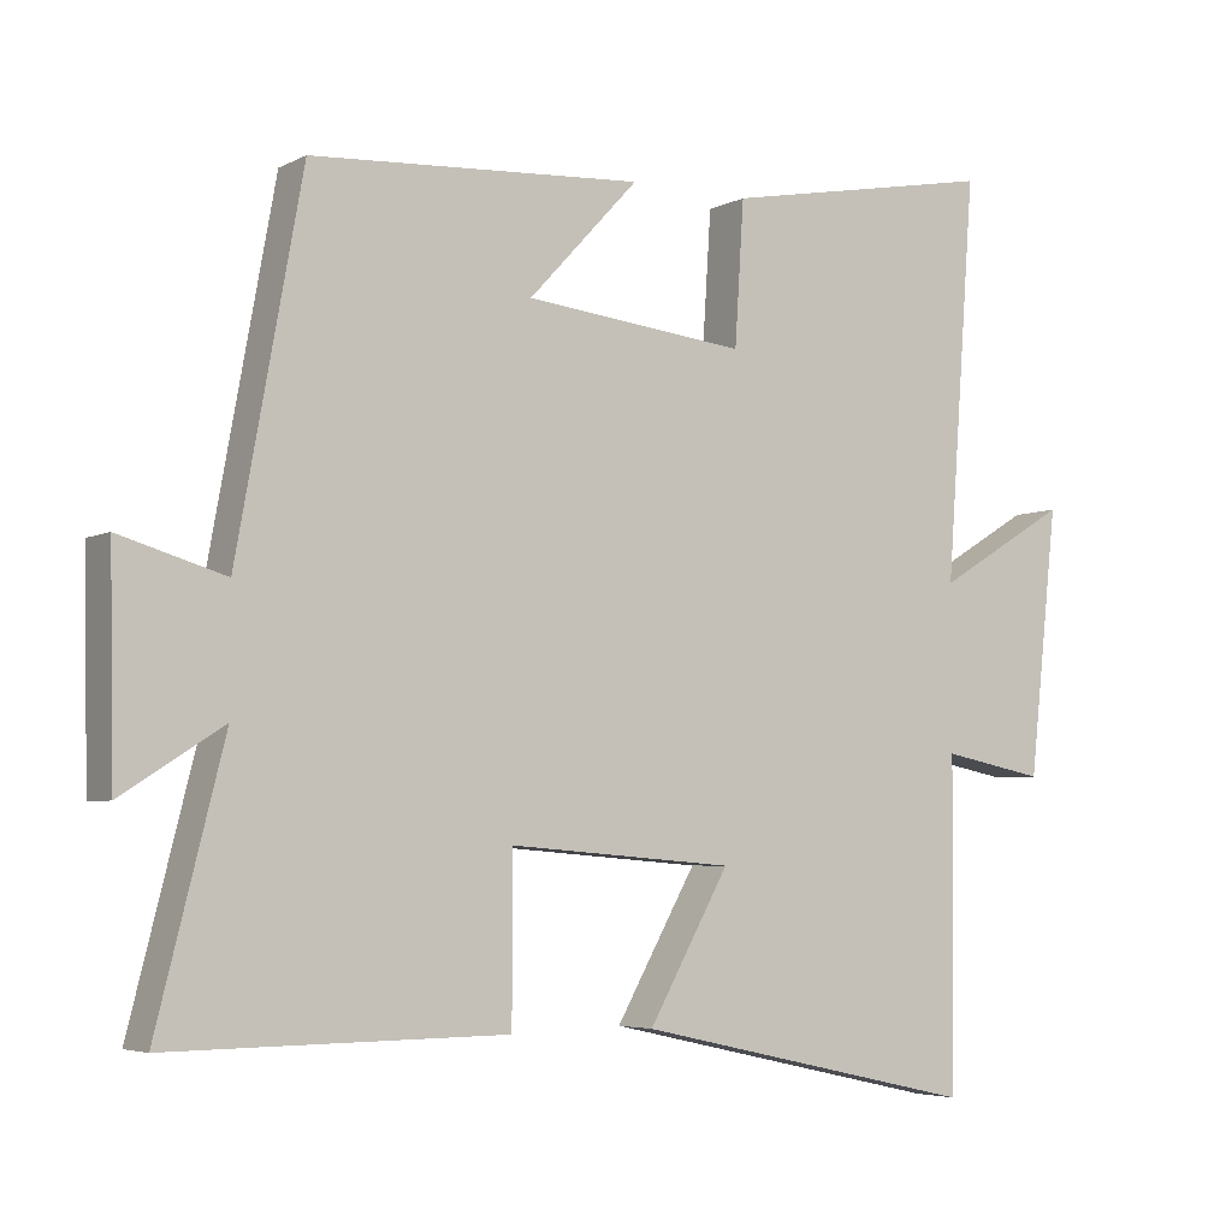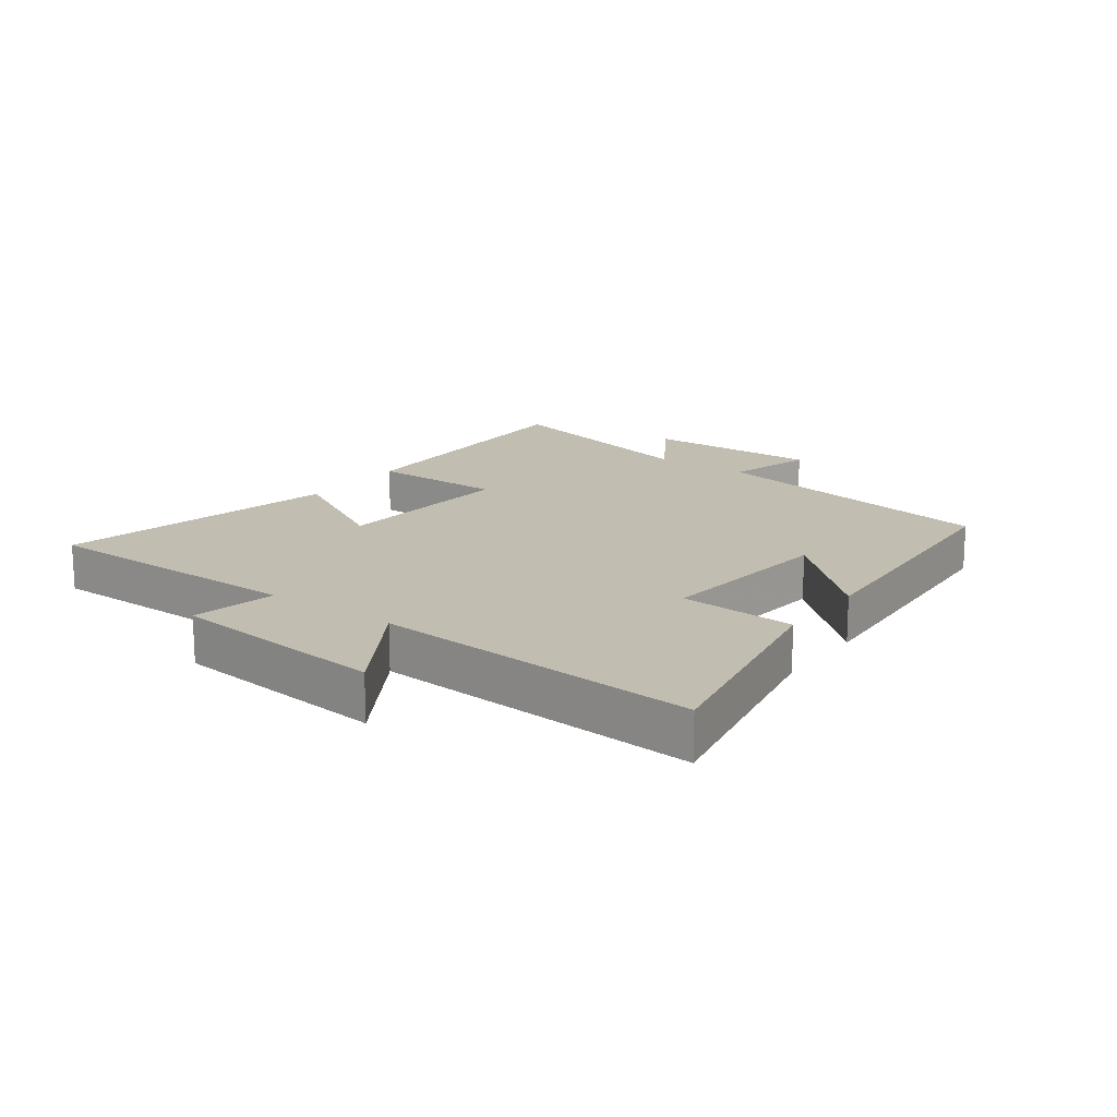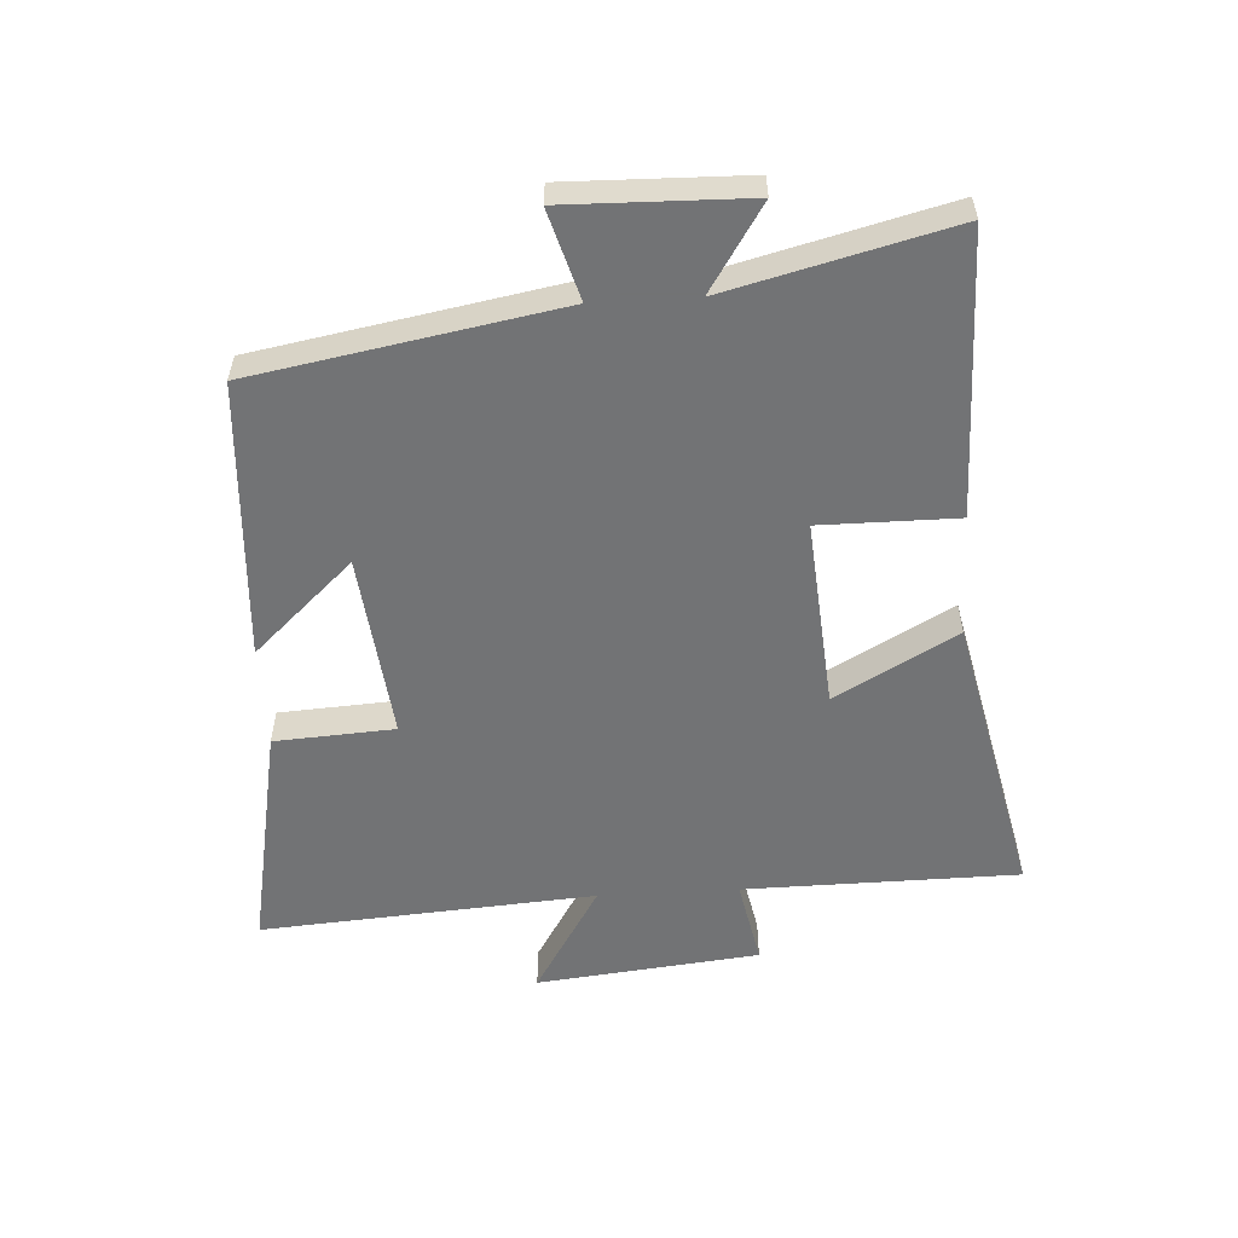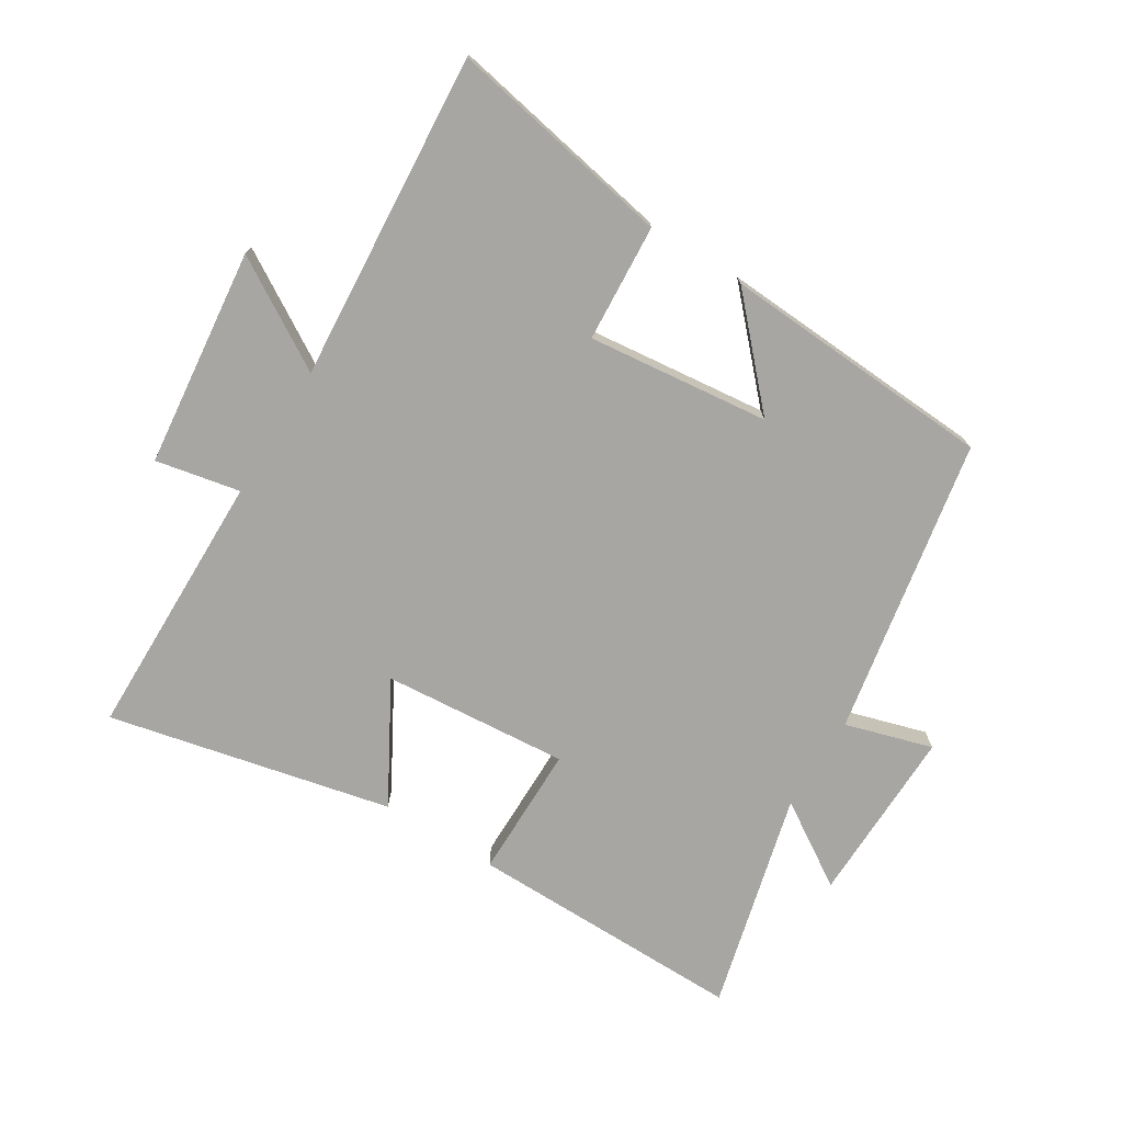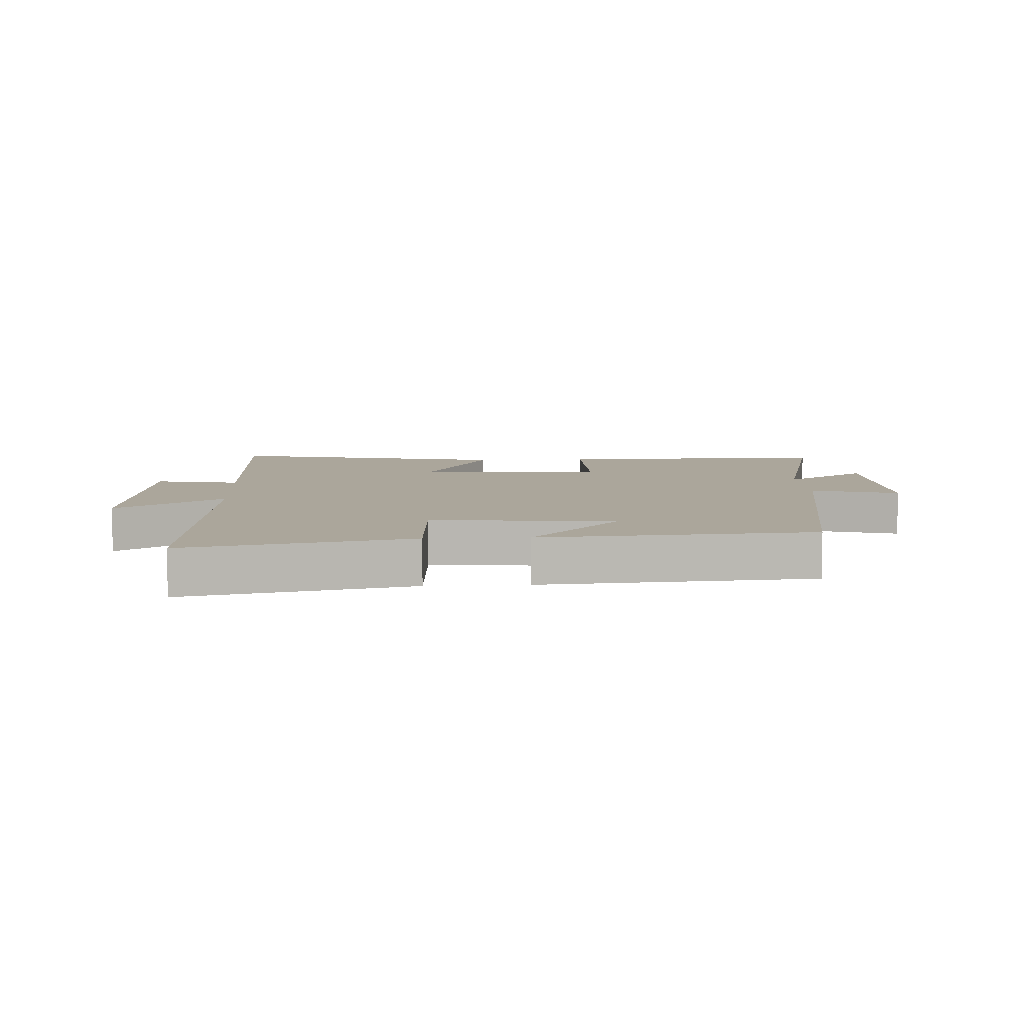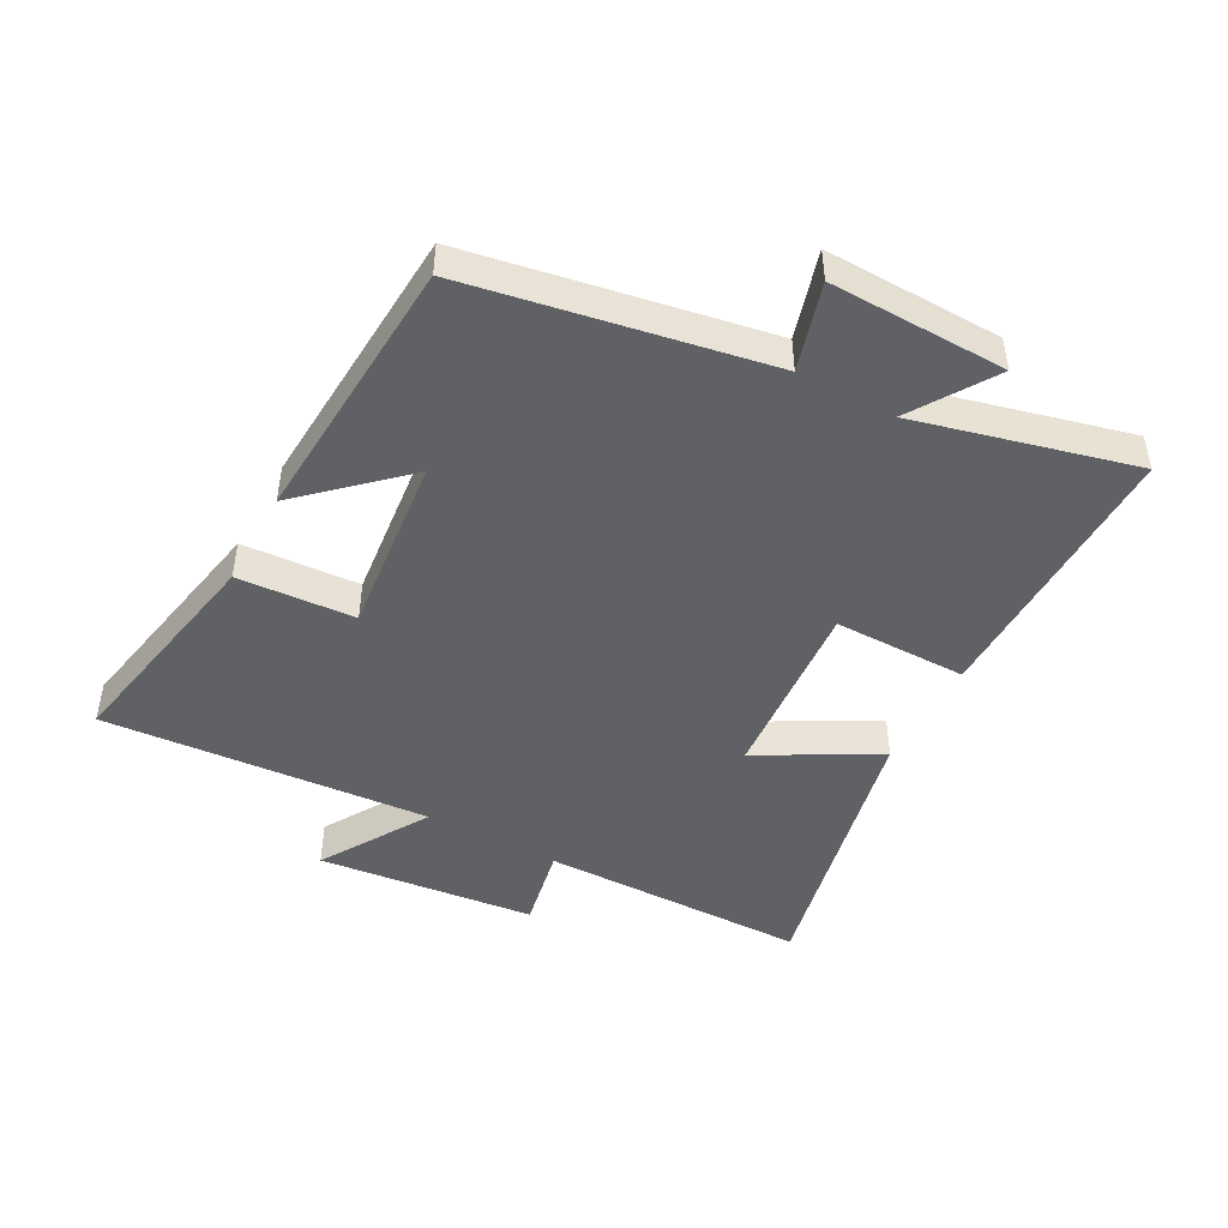
<metadata>
{"format":"obj","ext":"obj","renderer":"f3d","projection":"perspective","resolution":1024,"background":"white","views":[{"elev":-4.7,"azim":147.0,"up":"+Z"},{"elev":16.7,"azim":-54.1,"up":"+Y"},{"elev":-55.7,"azim":93.3,"up":"+Y"},{"elev":-74.3,"azim":-31.7,"up":"+Y"},{"elev":8.0,"azim":-3.5,"up":"+Y"},{"elev":-46.6,"azim":61.5,"up":"+Y"}]}
</metadata>
<code>
v 0.588 0.07 -0.504
v 0.146 0.07 -0.5
v 0.146 0.07 -0.287
v -0.15 0.07 -0.311
v -0.044 0.07 -0.5
v -0.495 0.07 -0.6
v -0.5 0.07 -0.171
v -0.635 0.07 -0.198
v -0.673 0.07 0.15
v -0.5 0.07 0.045
v -0.539 0.07 0.568
v -0.179 0.07 0.5
v -0.167 0.07 0.313
v 0.123 0.07 0.345
v -0.021 0.07 0.5
v 0.414 0.07 0.474
v 0.5 0.07 0
v 0.639 0.07 0.041
v 0.633 0.07 -0.241
v 0.5 0.07 -0.156
v 0.588 0 -0.504
v 0.146 0 -0.5
v 0.146 0 -0.287
v -0.15 0 -0.311
v -0.044 0 -0.5
v -0.495 0 -0.6
v -0.5 0 -0.171
v -0.635 0 -0.198
v -0.673 0 0.15
v -0.5 0 0.045
v -0.539 0 0.568
v -0.179 0 0.5
v -0.167 0 0.313
v 0.123 0 0.345
v -0.021 0 0.5
v 0.414 0 0.474
v 0.5 0 0
v 0.639 0 0.041
v 0.633 0 -0.241
v 0.5 0 -0.156
f 17 18 19 20
f 16 17 20
f 14 15 16
f 14 16 20
f 13 14 20 1
f 10 11 12 13
f 7 8 9 10
f 4 5 6 7
f 3 4 7 10
f 1 2 3
f 1 3 10 13
f 40 39 38 37
f 40 37 36
f 36 35 34
f 40 36 34
f 21 40 34 33
f 33 32 31 30
f 30 29 28 27
f 27 26 25 24
f 30 27 24 23
f 23 22 21
f 33 30 23 21
f 1 21 22 2
f 2 22 23 3
f 3 23 24 4
f 4 24 25 5
f 5 25 26 6
f 6 26 27 7
f 7 27 28 8
f 8 28 29 9
f 9 29 30 10
f 10 30 31 11
f 11 31 32 12
f 12 32 33 13
f 13 33 34 14
f 14 34 35 15
f 15 35 36 16
f 16 36 37 17
f 17 37 38 18
f 18 38 39 19
f 19 39 40 20
f 20 40 21 1

</code>
